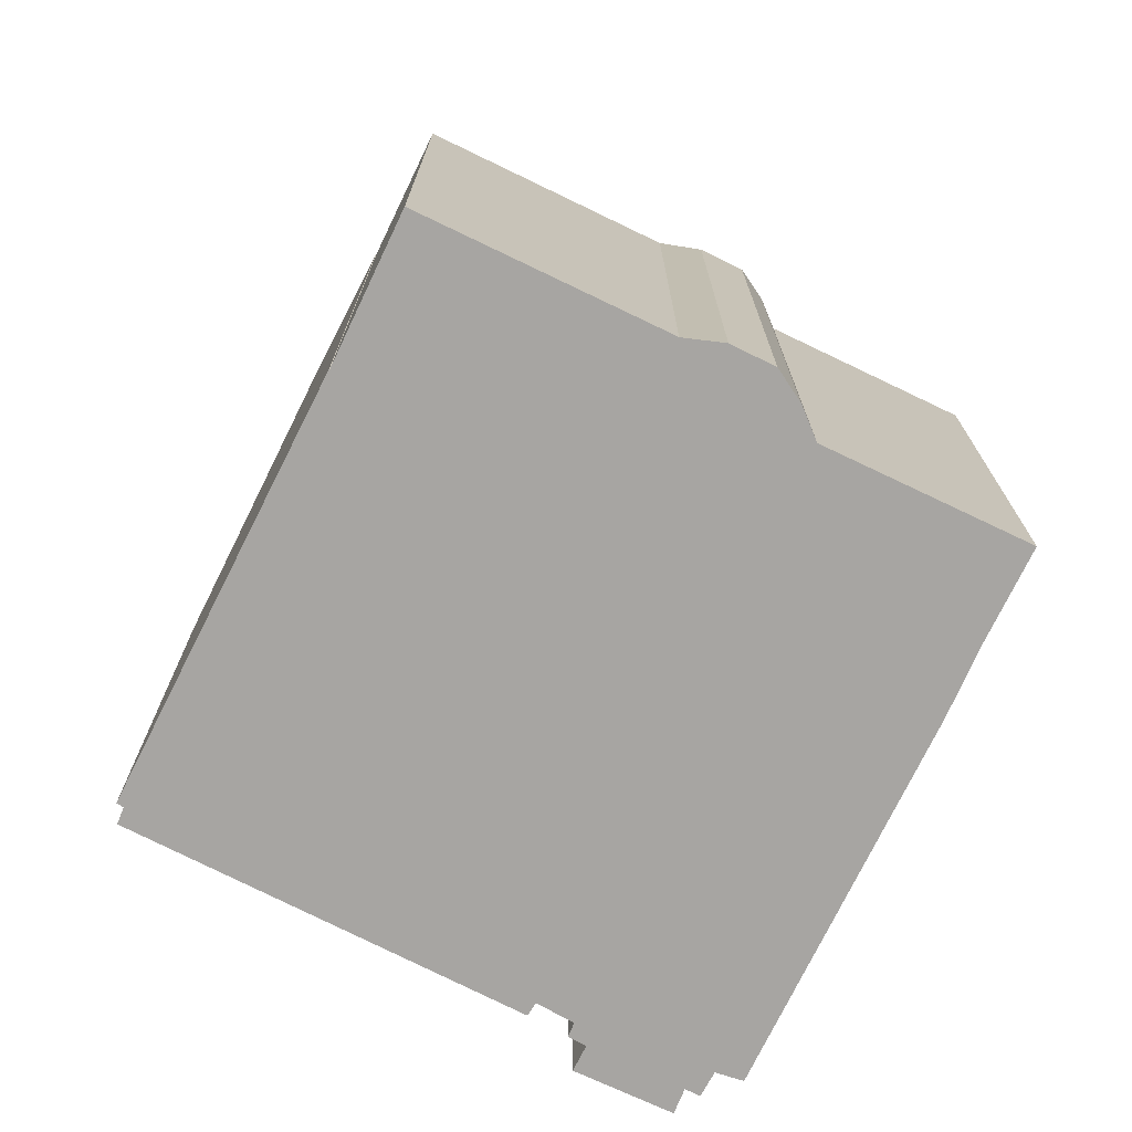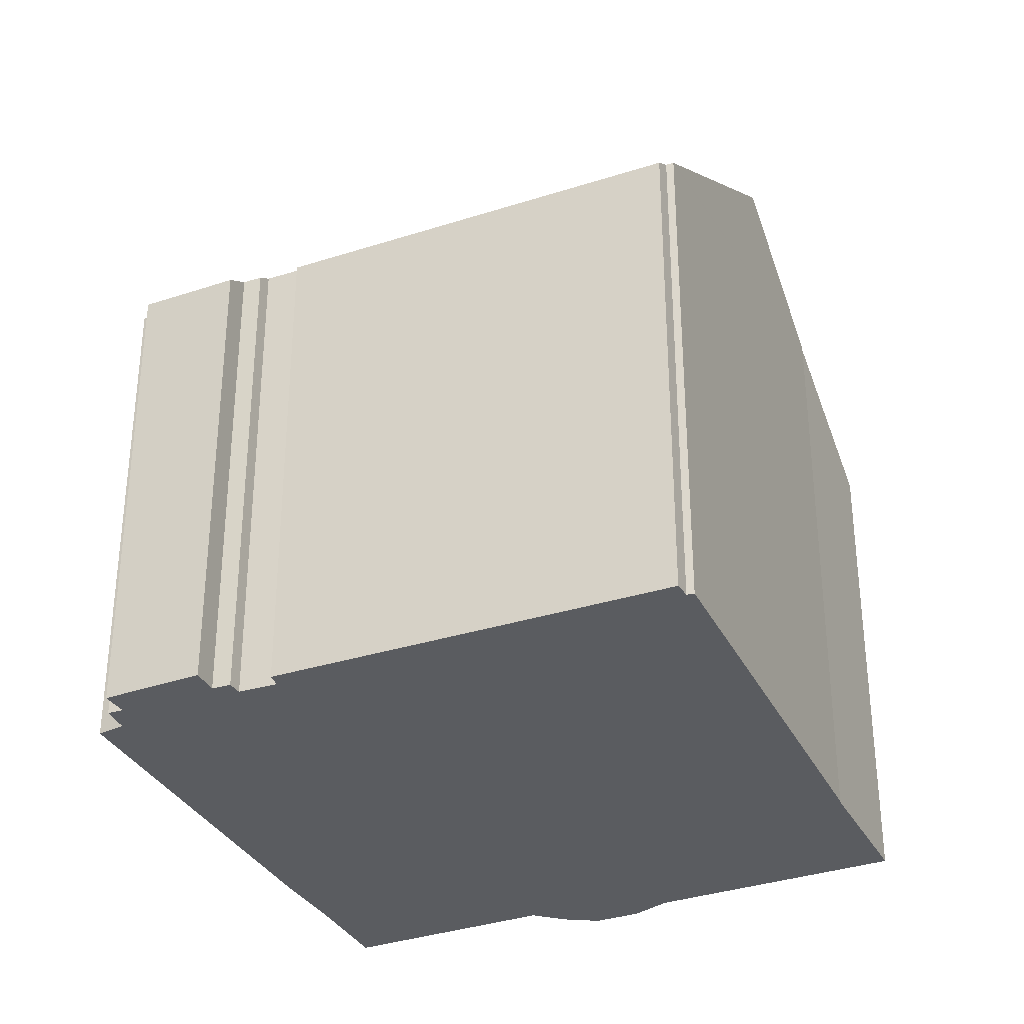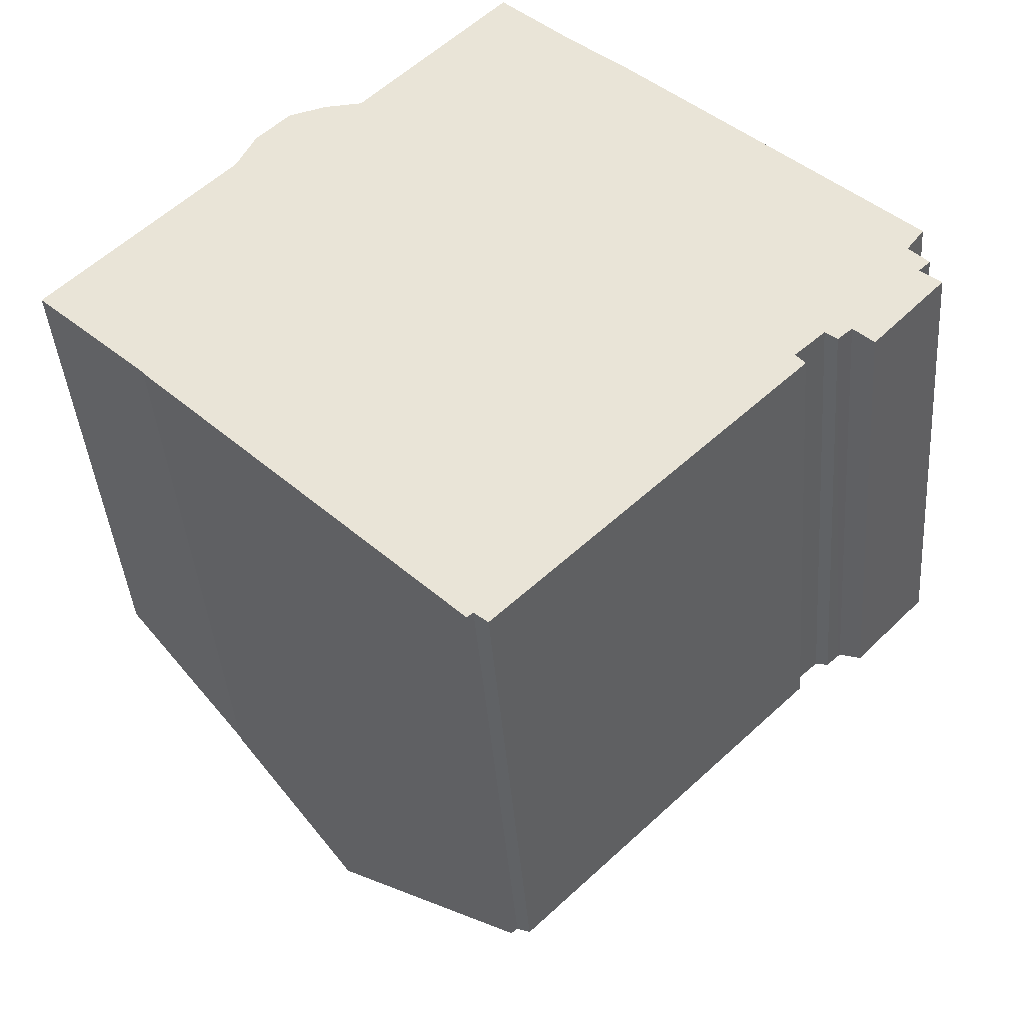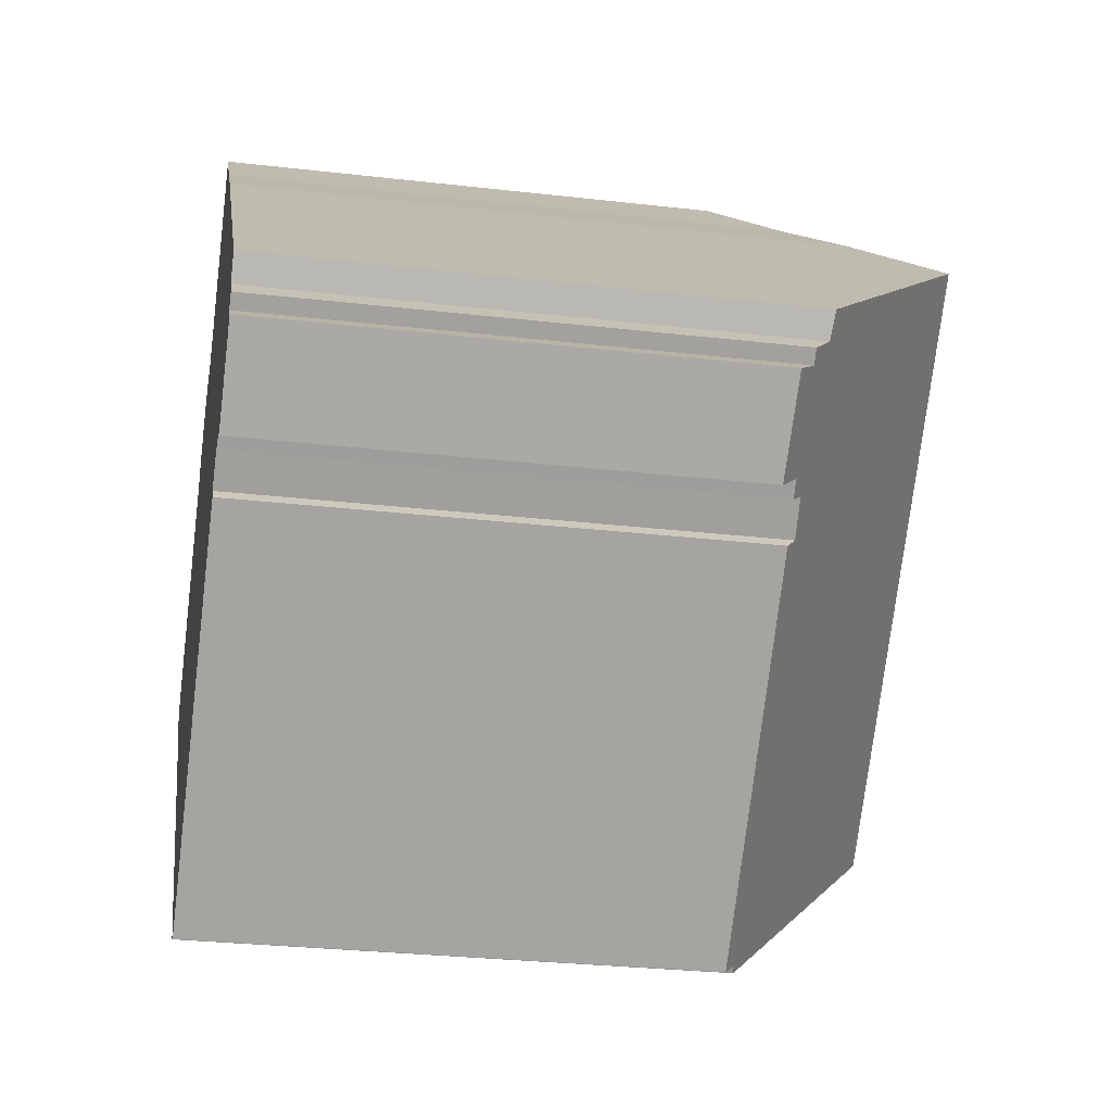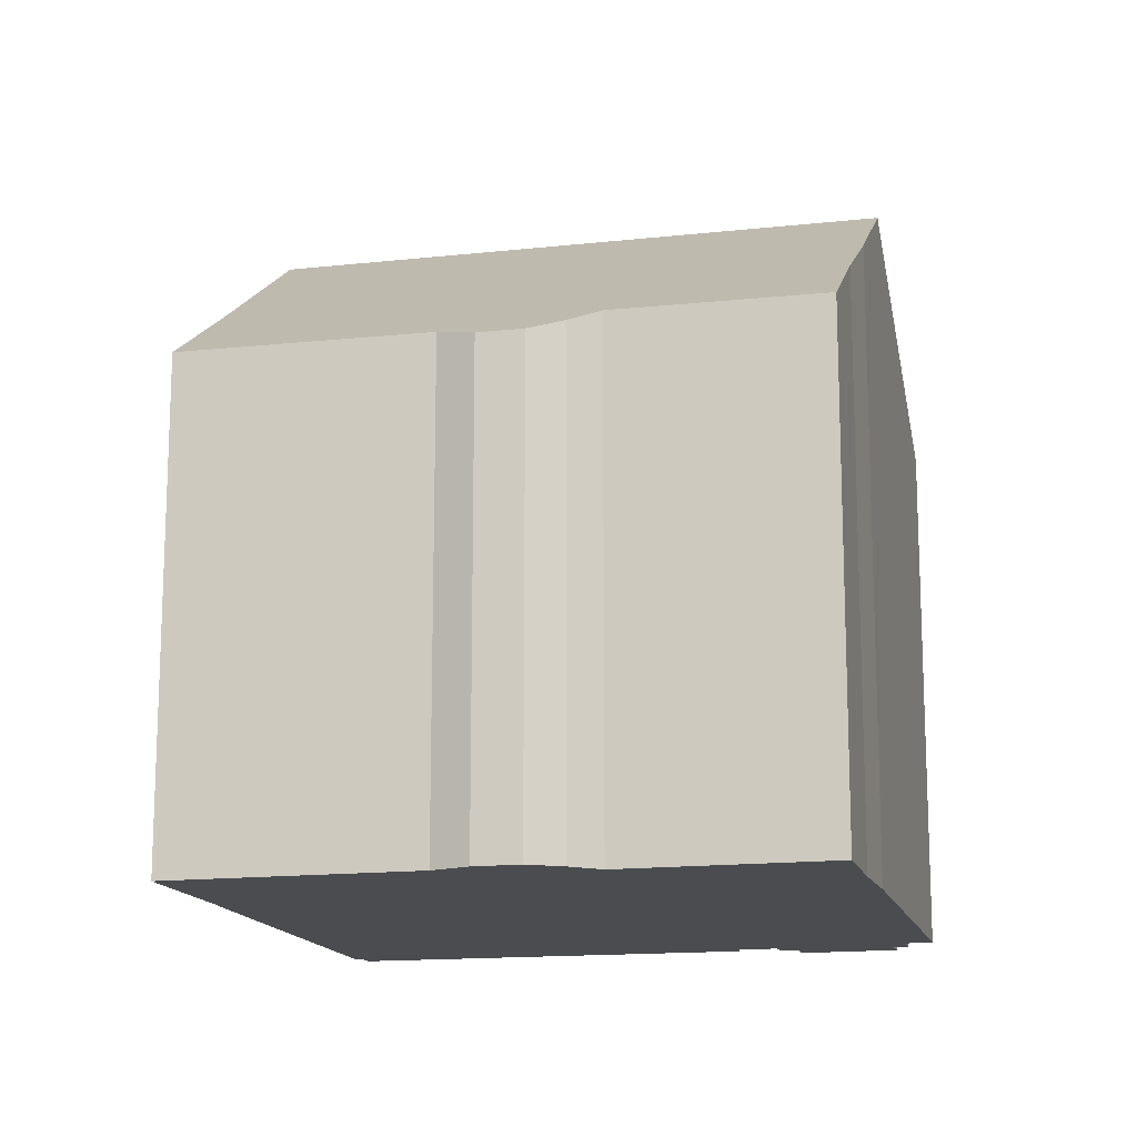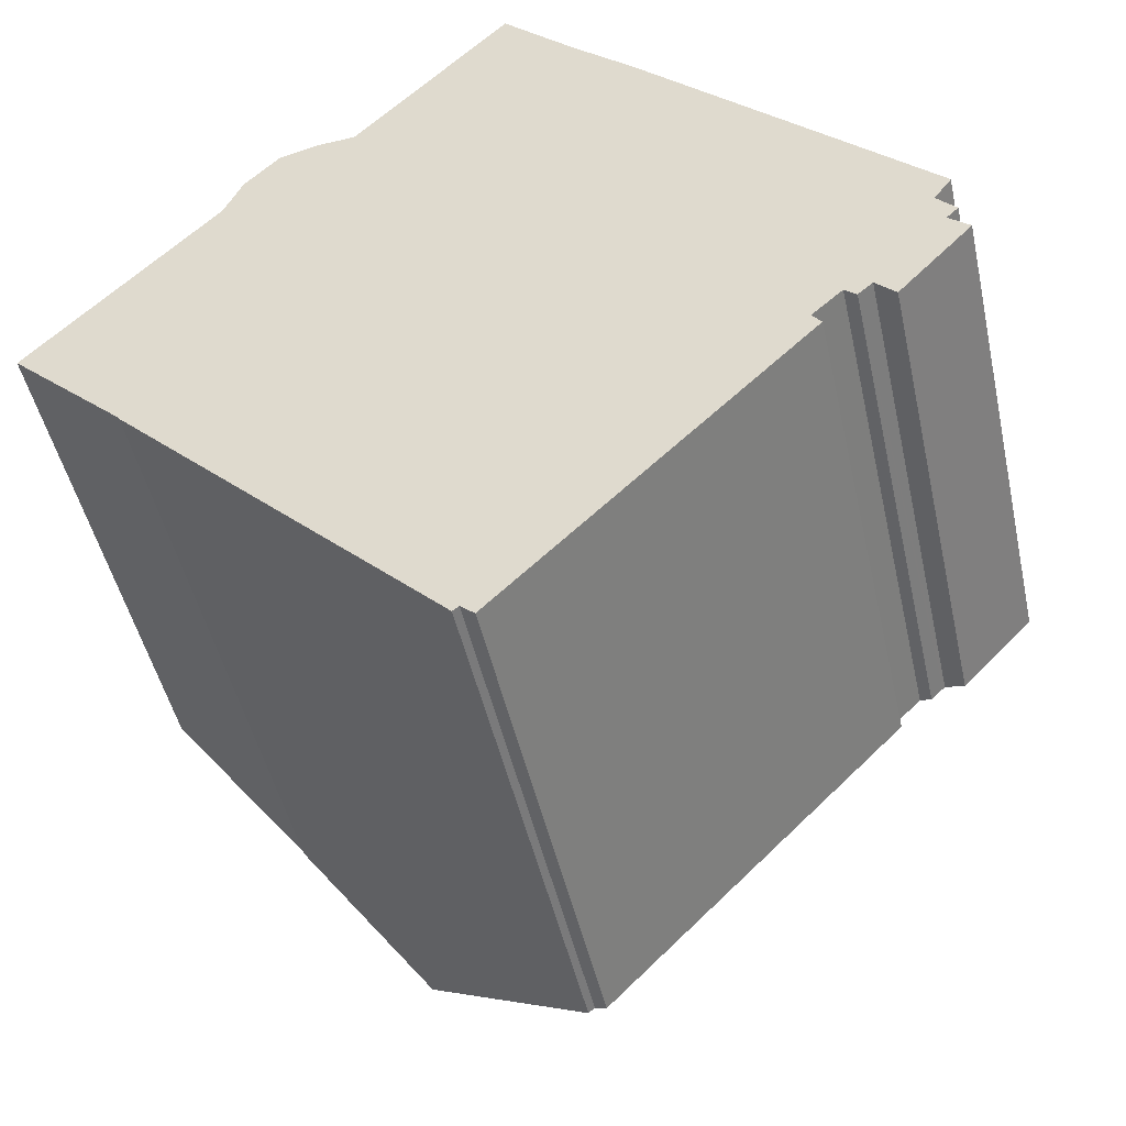
<metadata>
{"format":"obj","ext":"obj","renderer":"f3d","projection":"perspective","resolution":1024,"background":"white","views":[{"elev":-73.9,"azim":-71.6,"up":"+Y"},{"elev":-34.0,"azim":158.7,"up":"+Y"},{"elev":-40.8,"azim":4.3,"up":"+Z"},{"elev":-28.7,"azim":80.2,"up":"+Z"},{"elev":-15.0,"azim":-31.8,"up":"+Y"},{"elev":-47.1,"azim":12.3,"up":"+Z"}]}
</metadata>
<code>
v  19.02 19.92 6.269
v  12.02 14.85 -11.98
v  6.426 19.92 -6.348
v  12.08 14.79 -12.04
v  12.25 14.77 -11.91
v  12.63 14.46 -12.23
v  20.75 14.65 -3.657
v  21.01 14.39 -3.983
v  21.6 14.62 -2.883
v  21.92 14.35 -3.164
v  22.27 14.33 -2.853
v  22.33 14.33 -2.798
v  22.89 13.82 -3.354
v  24.33 14.36 -0.718
v  24.12 14.86 0.173
v  24.6 14.94 0.831
v  24.18 14.81 0.114
v  24.66 14.35 -0.404
v  24.36 14.34 -0.742
v  24.91 13.87 -1.215
v  5.108 14.08 5.271
v  3.184 16.97 -3.057
v  0 14.15 8.662e-16
v  5.629 13.82 6.362
v  6.574 13.82 7.318
v  7.618 14.16 7.606
v  8.694 14.61 7.684
v  14.92 16.32 10.14
v  12.94 14.54 12.09
v  14.95 16.34 10.12
v  16.59 17.76 8.63
v  3.17 16.97 -3.069
v  5.629 -3.896e-16 6.362
v  6.574 -4.481e-16 7.318
v  8.694 -4.705e-16 7.684
v  12.94 -7.402e-16 12.09
v  3.184 1.872e-16 -3.057
v  3.17 1.879e-16 -3.069
v  5.108 -3.228e-16 5.271
v  0 0 0
v  7.618 -4.657e-16 7.606
v  14.92 -6.212e-16 10.14
v  16.59 -5.284e-16 8.63
v  14.95 -6.197e-16 10.12
v  24.6 -5.088e-17 0.831
v  19.02 -3.839e-16 6.269
v  24.12 -1.059e-17 0.173
v  24.66 2.474e-17 -0.404
v  24.18 -6.98e-18 0.114
v  24.33 4.396e-17 -0.718
v  24.91 7.44e-17 -1.215
v  24.36 4.543e-17 -0.742
v  20.75 2.239e-16 -3.657
v  21.01 2.439e-16 -3.983
v  22.89 2.054e-16 -3.354
v  21.92 1.937e-16 -3.164
v  22.33 1.713e-16 -2.798
v  22.27 1.747e-16 -2.853
v  21.6 1.765e-16 -2.883
v  12.63 7.488e-16 -12.23
v  12.08 7.373e-16 -12.04
v  12.25 7.293e-16 -11.91
v  6.426 3.887e-16 -6.348
v  12.02 7.334e-16 -11.98
g defaultobject
f 1 2 3
f 2 1 4
f 4 1 5
f 5 1 6
f 6 1 7
f 6 7 8
f 7 1 9
f 9 1 10
f 10 1 11
f 11 1 12
f 12 1 13
f 13 1 14
f 14 1 15
f 15 1 16
f 14 17 18
f 17 14 15
f 13 19 20
f 19 13 14
f 21 22 23
f 22 21 3
f 3 21 1
f 1 21 24
f 1 24 25
f 1 25 26
f 1 26 27
f 1 27 28
f 28 27 29
f 1 28 30
f 1 30 31
f 3 32 22
f 33 25 24
f 25 33 34
f 35 29 27
f 29 35 36
f 32 37 22
f 37 32 38
f 39 24 21
f 24 39 33
f 40 21 23
f 21 40 39
f 25 41 26
f 41 25 34
f 26 35 27
f 35 26 41
f 29 42 28
f 42 29 36
f 30 43 31
f 43 30 28
f 43 28 42
f 43 42 44
f 31 16 1
f 16 31 43
f 16 43 45
f 45 43 46
f 47 17 15
f 17 47 18
f 18 47 48
f 48 47 49
f 50 19 14
f 19 50 20
f 20 50 51
f 51 50 52
f 53 8 7
f 8 53 54
f 45 15 16
f 15 45 47
f 18 50 14
f 50 18 48
f 51 13 20
f 13 51 55
f 11 56 10
f 56 11 12
f 56 12 57
f 56 57 58
f 9 53 7
f 53 9 59
f 8 60 6
f 60 8 54
f 5 61 4
f 61 5 62
f 13 57 12
f 57 13 55
f 10 59 9
f 59 10 56
f 6 62 5
f 62 6 60
f 2 32 3
f 32 2 4
f 32 4 61
f 32 61 63
f 32 63 38
f 63 61 64
f 37 23 22
f 23 37 40
f 63 37 38
f 37 39 40
f 39 37 63
f 39 63 64
f 39 64 33
f 33 64 34
f 34 64 41
f 41 64 35
f 35 64 61
f 35 61 62
f 35 62 60
f 35 60 36
f 36 60 53
f 53 60 54
f 36 53 42
f 42 53 44
f 44 53 43
f 55 50 47
f 50 55 52
f 52 55 51
f 47 50 49
f 48 49 50
f 53 46 43
f 46 53 59
f 46 59 45
f 45 59 47
f 47 59 56
f 47 56 58
f 47 58 57
f 47 57 55

</code>
